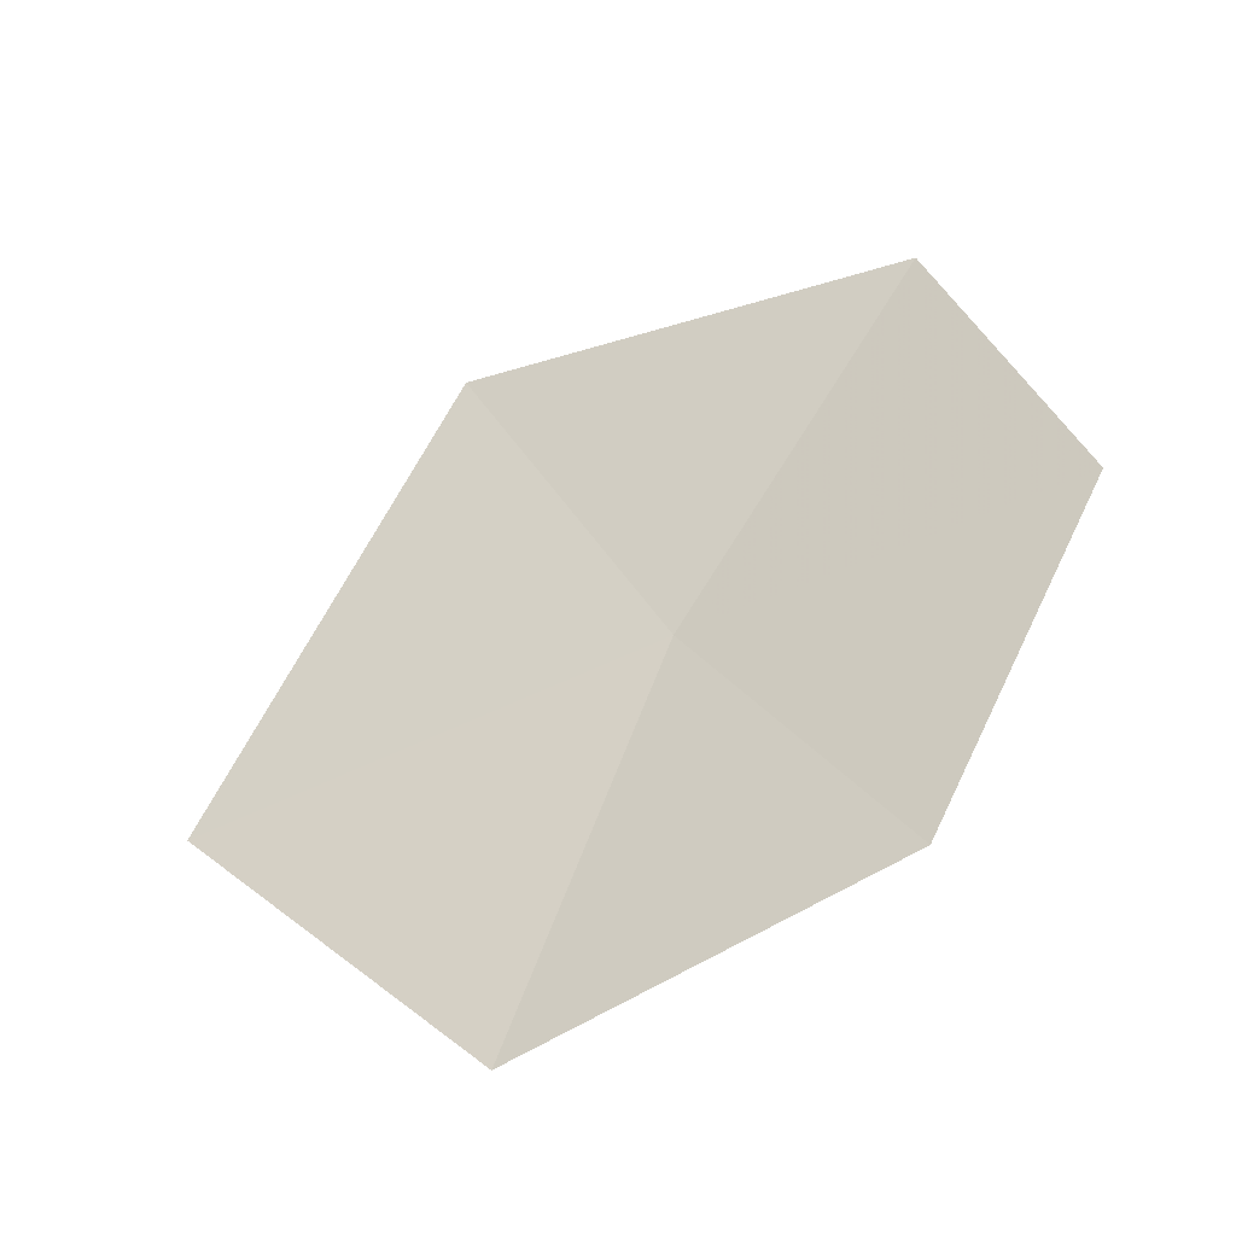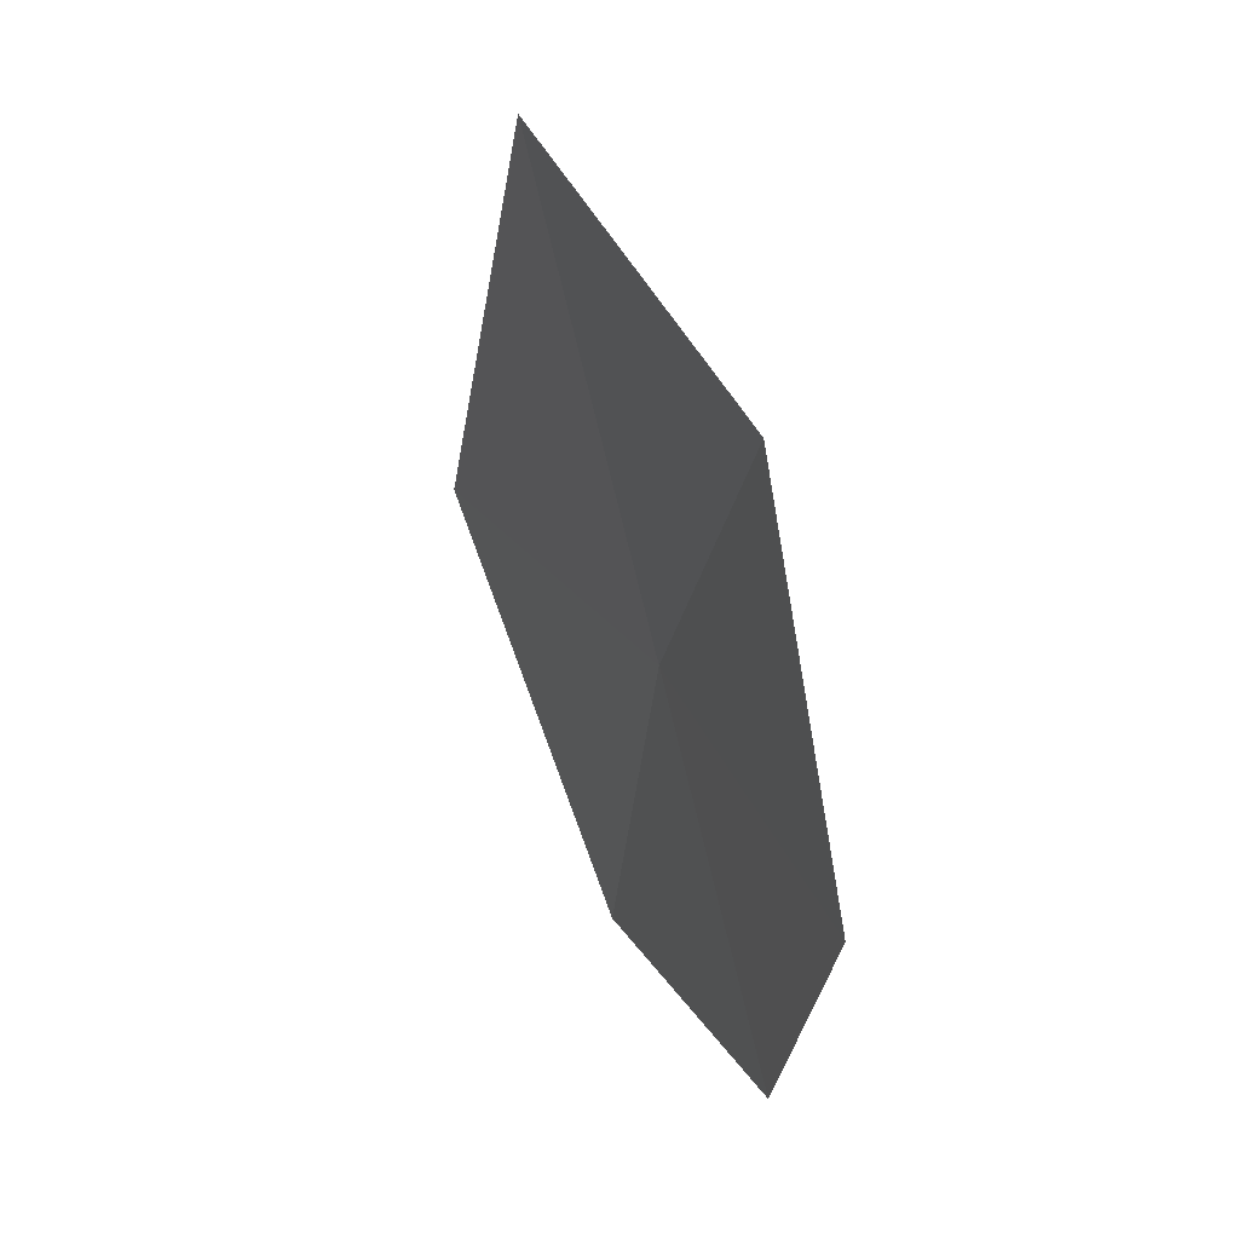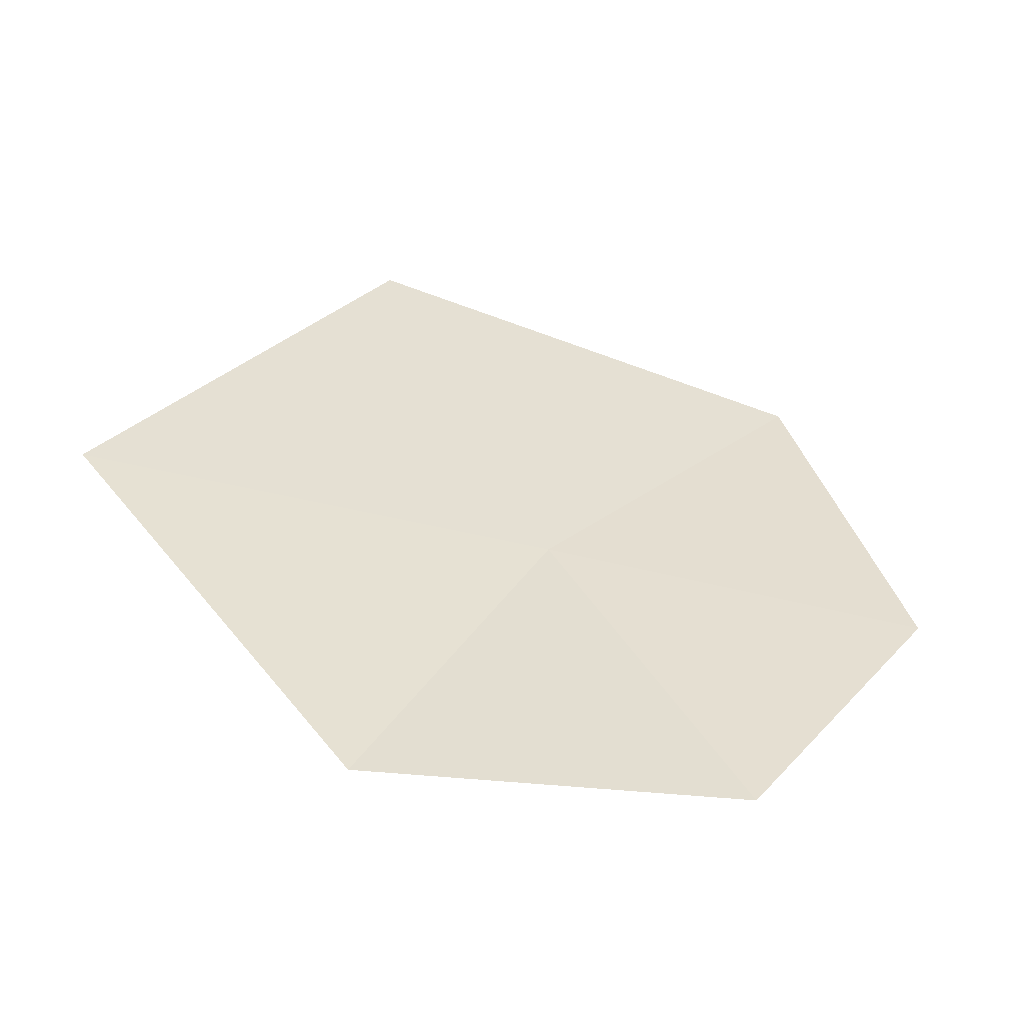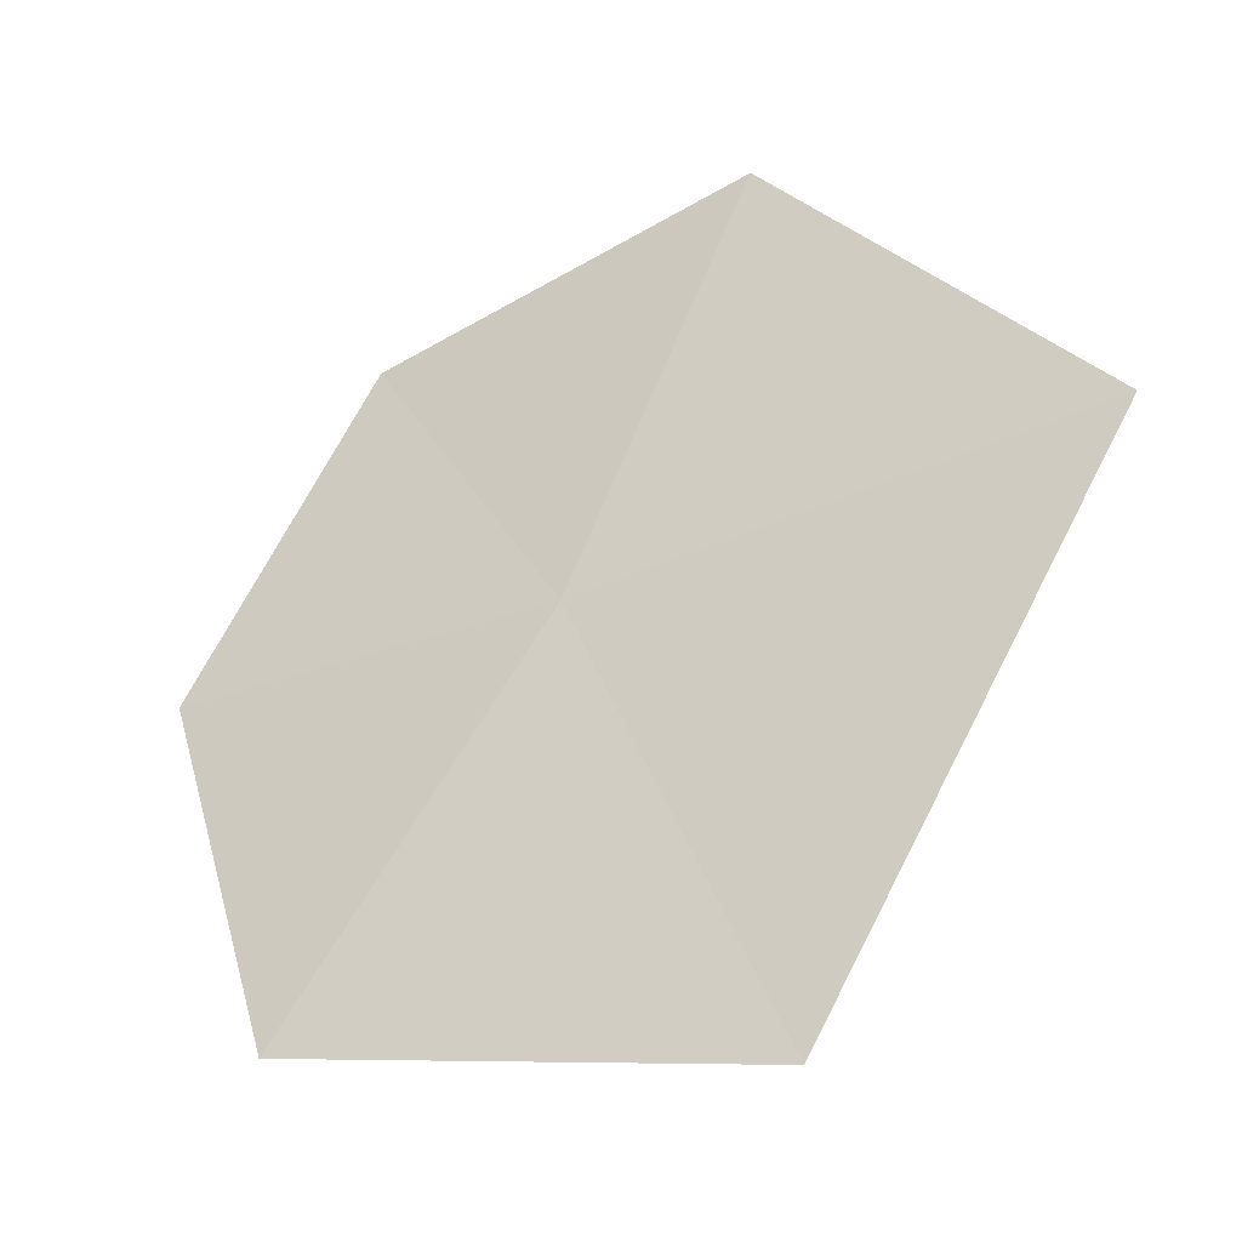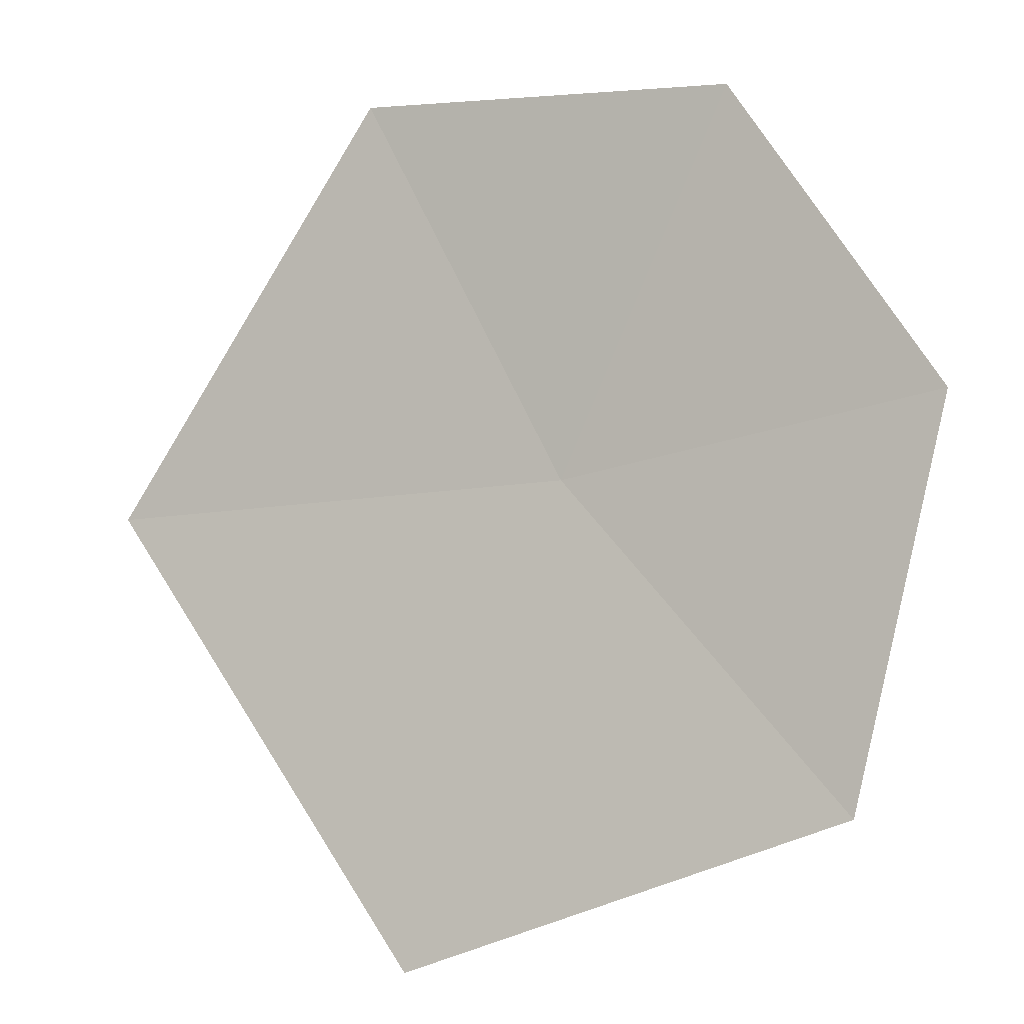
<metadata>
{"format":"obj","ext":"obj","renderer":"f3d","projection":"perspective","resolution":1024,"background":"white","views":[{"elev":-48.4,"azim":153.3,"up":"+Z"},{"elev":27.6,"azim":-167.4,"up":"+Z"},{"elev":-57.5,"azim":110.5,"up":"+Z"},{"elev":-77.9,"azim":-47.1,"up":"+Y"},{"elev":32.9,"azim":127.4,"up":"+Y"}]}
</metadata>
<code>
v -8.302 -6.699 33.69
v -8.752 -5.984 33.63
v -8.579 -6.369 33
v -8.133 -7.054 32.88
v -8.569 -6.174 34.4
v -7.68 -7.522 33.61
v -7.977 -6.992 34.62
f 1 2 3
f 1 3 4
f 1 5 2
f 1 4 6
f 1 7 5
f 1 6 7

</code>
